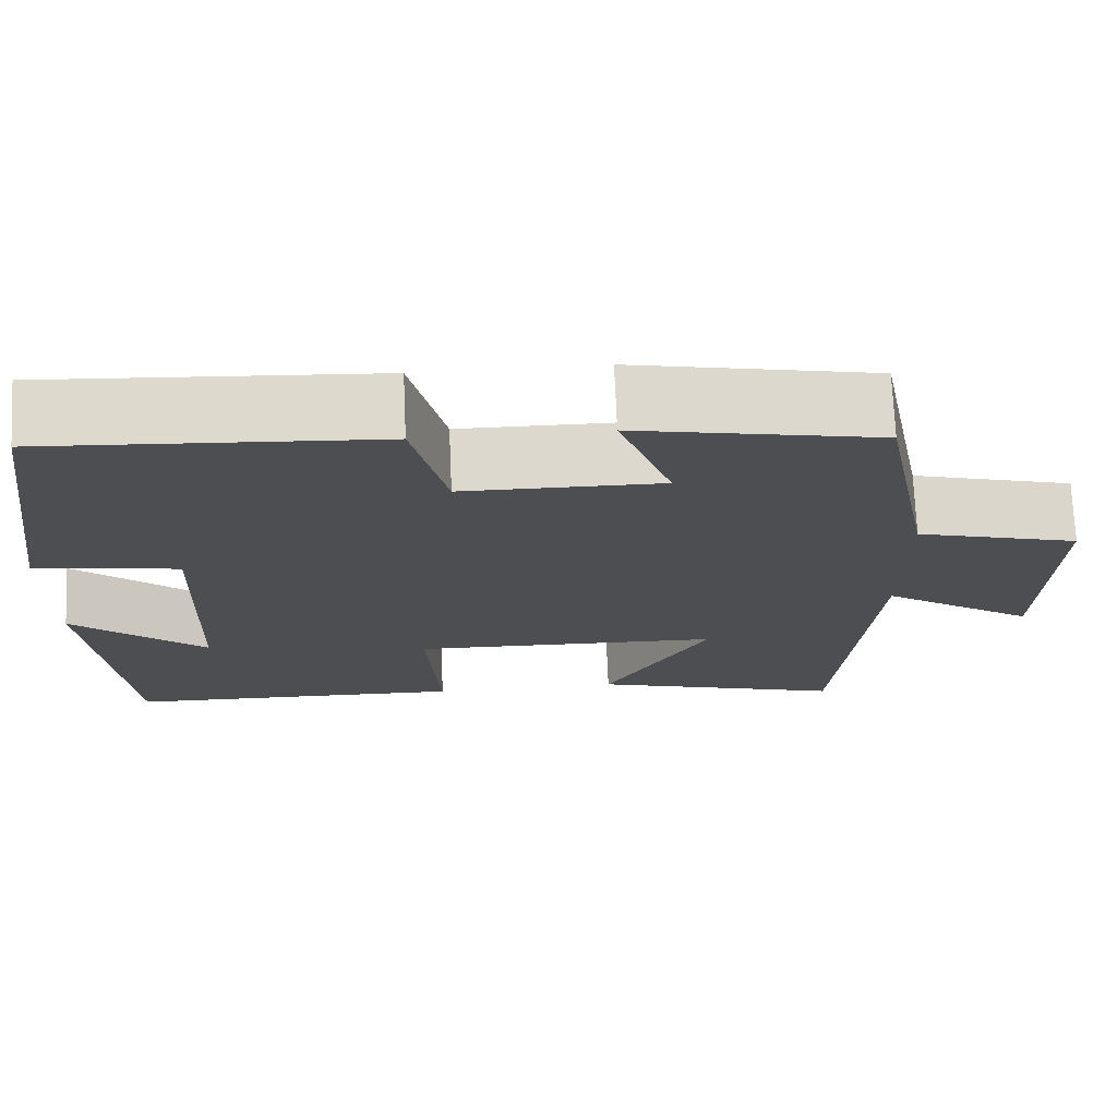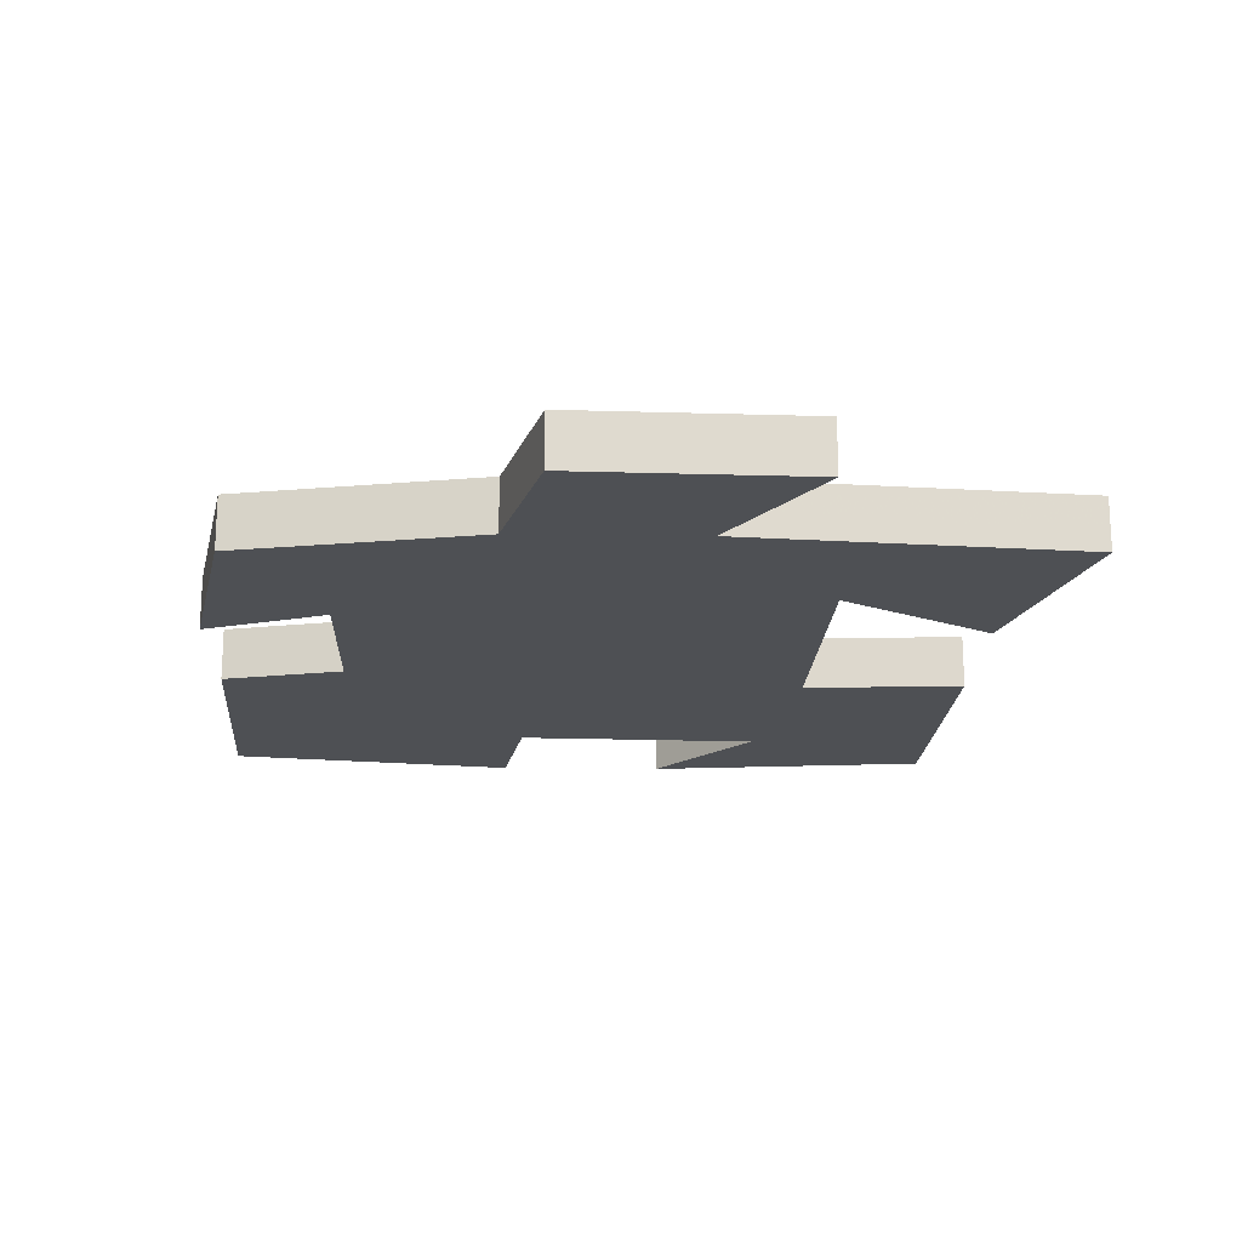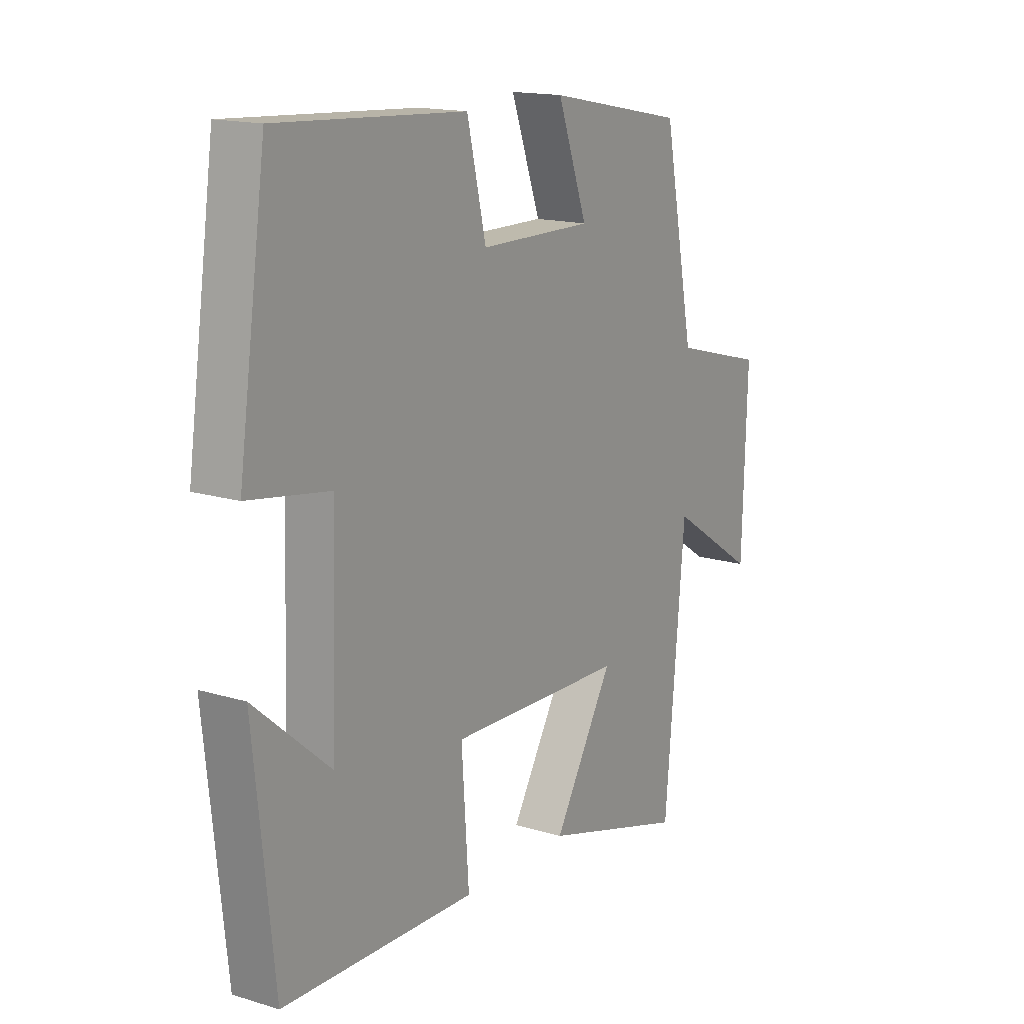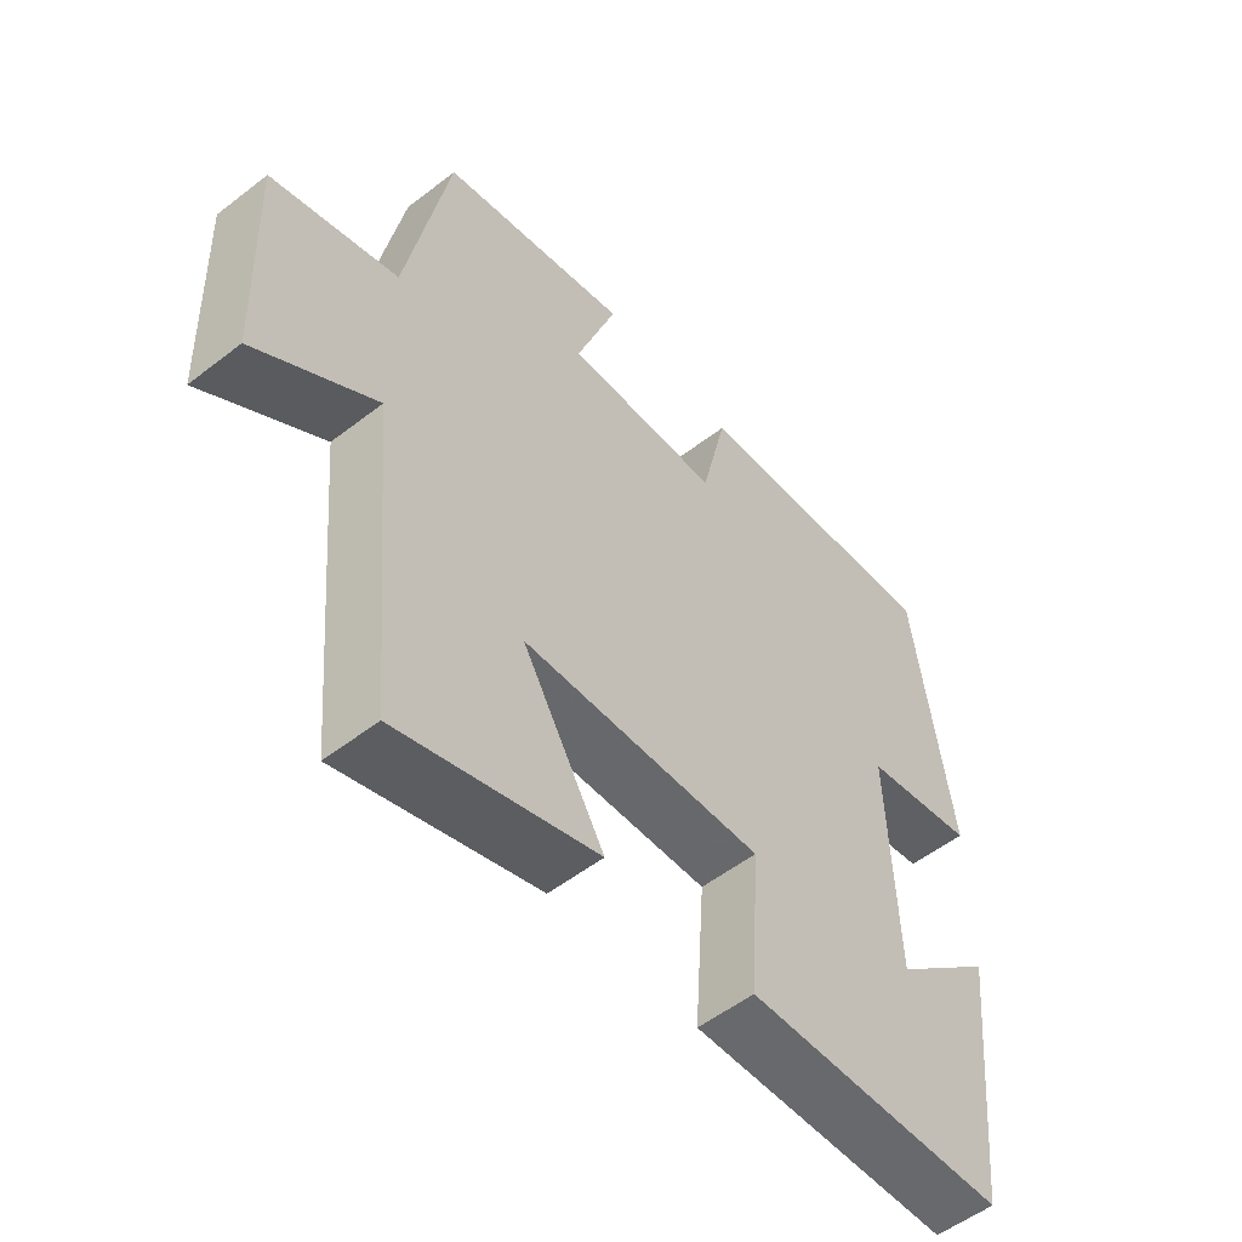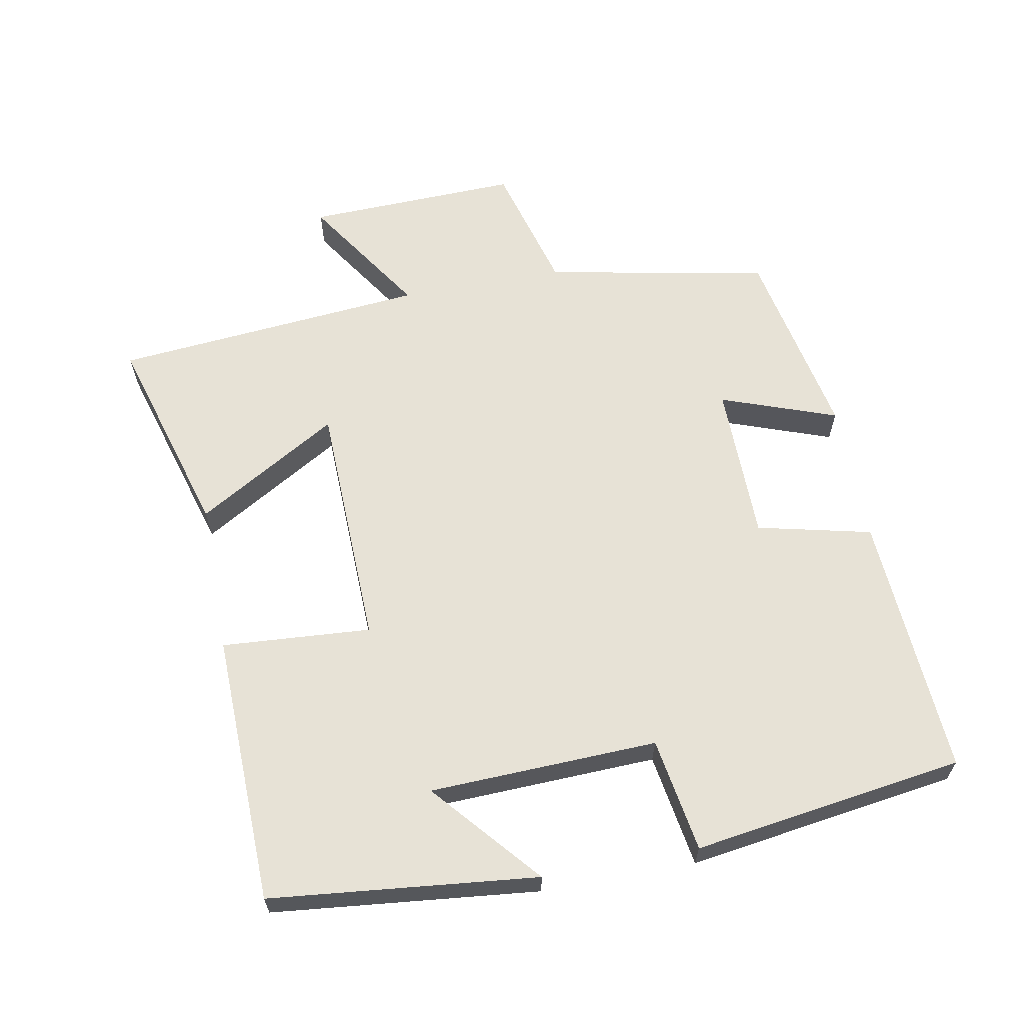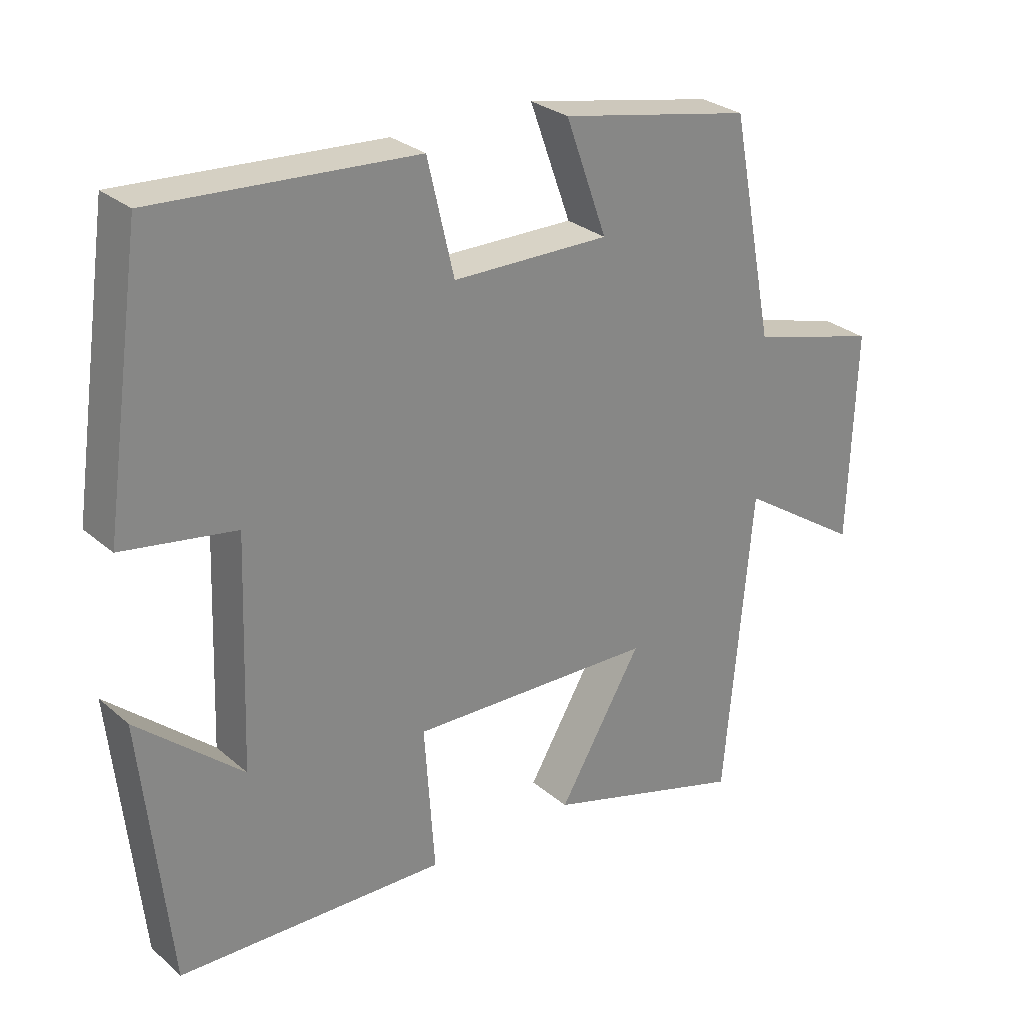
<metadata>
{"format":"obj","ext":"obj","renderer":"f3d","projection":"perspective","resolution":1024,"background":"white","views":[{"elev":72.7,"azim":-2.5,"up":"+Z"},{"elev":-18.7,"azim":88.5,"up":"+Y"},{"elev":15.8,"azim":-57.5,"up":"+Z"},{"elev":-53.7,"azim":129.6,"up":"+Z"},{"elev":62.9,"azim":-100.6,"up":"+Y"},{"elev":28.1,"azim":-38.2,"up":"+Z"}]}
</metadata>
<code>
v 0.436 0.07 0.444
v 0.5 0.07 0.117
v 0.69 0.07 0.065
v 0.68 0.07 -0.247
v 0.5 0.07 -0.129
v 0.459 0.07 -0.587
v 0.161 0.07 -0.5
v 0.284 0.07 -0.292
v -0.078 0.07 -0.282
v -0.063 0.07 -0.5
v -0.459 0.07 -0.49
v -0.5 0.07 -0.1
v -0.345 0.07 -0.233
v -0.333 0.07 0.101
v -0.5 0.07 0.128
v -0.443 0.07 0.524
v -0.058 0.07 0.5
v -0.019 0.07 0.333
v 0.213 0.07 0.331
v 0.152 0.07 0.5
v 0.436 0 0.444
v 0.5 0 0.117
v 0.69 0 0.065
v 0.68 0 -0.247
v 0.5 0 -0.129
v 0.459 0 -0.587
v 0.161 0 -0.5
v 0.284 0 -0.292
v -0.078 0 -0.282
v -0.063 0 -0.5
v -0.459 0 -0.49
v -0.5 0 -0.1
v -0.345 0 -0.233
v -0.333 0 0.101
v -0.5 0 0.128
v -0.443 0 0.524
v -0.058 0 0.5
v -0.019 0 0.333
v 0.213 0 0.331
v 0.152 0 0.5
f 19 20 1 2
f 18 19 2
f 16 17 18
f 15 16 18
f 14 15 18
f 13 14 18 2
f 10 11 12 13
f 9 10 13
f 13 2 3
f 9 13 3
f 8 9 3
f 5 6 7 8
f 5 8 3
f 3 4 5
f 22 21 40 39
f 22 39 38
f 38 37 36
f 38 36 35
f 38 35 34
f 22 38 34 33
f 33 32 31 30
f 33 30 29
f 23 22 33
f 23 33 29
f 23 29 28
f 28 27 26 25
f 23 28 25
f 25 24 23
f 1 21 22 2
f 2 22 23 3
f 3 23 24 4
f 4 24 25 5
f 5 25 26 6
f 6 26 27 7
f 7 27 28 8
f 8 28 29 9
f 9 29 30 10
f 10 30 31 11
f 11 31 32 12
f 12 32 33 13
f 13 33 34 14
f 14 34 35 15
f 15 35 36 16
f 16 36 37 17
f 17 37 38 18
f 18 38 39 19
f 19 39 40 20
f 20 40 21 1

</code>
